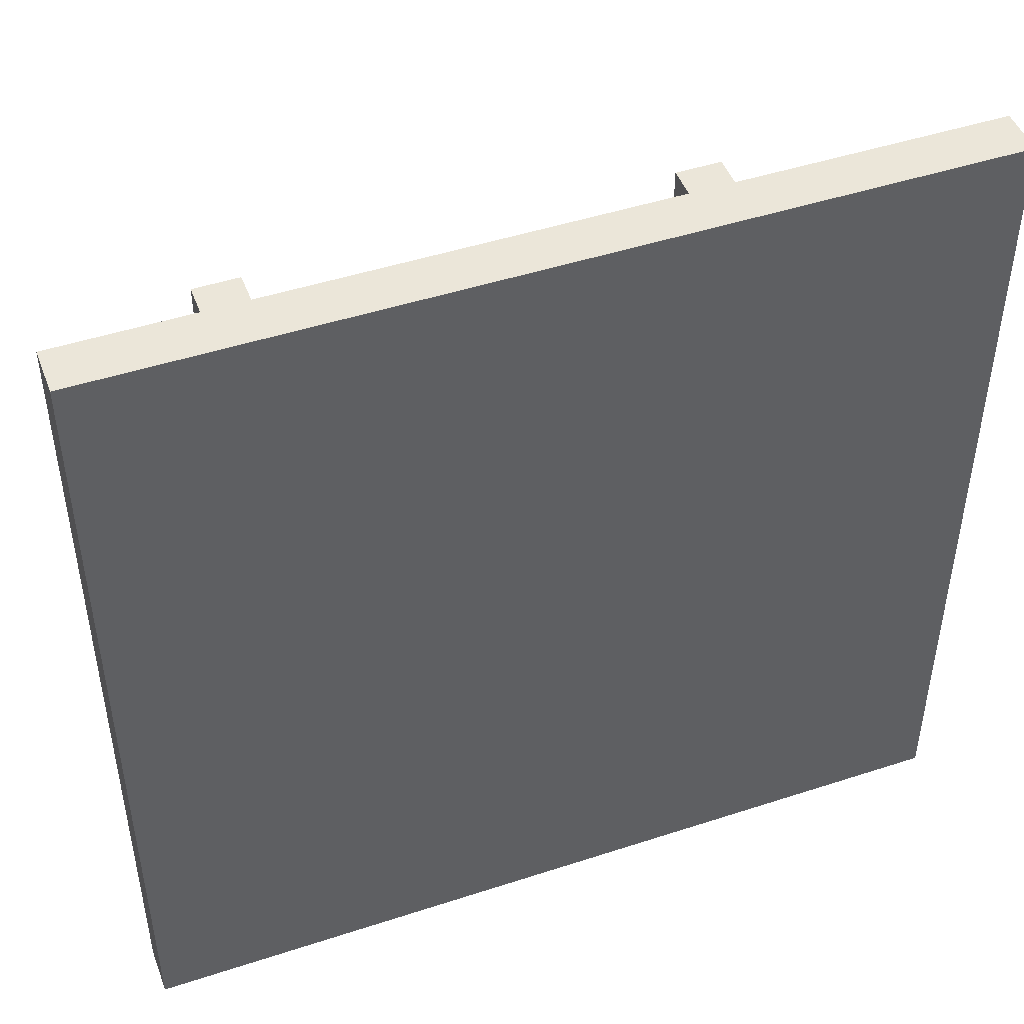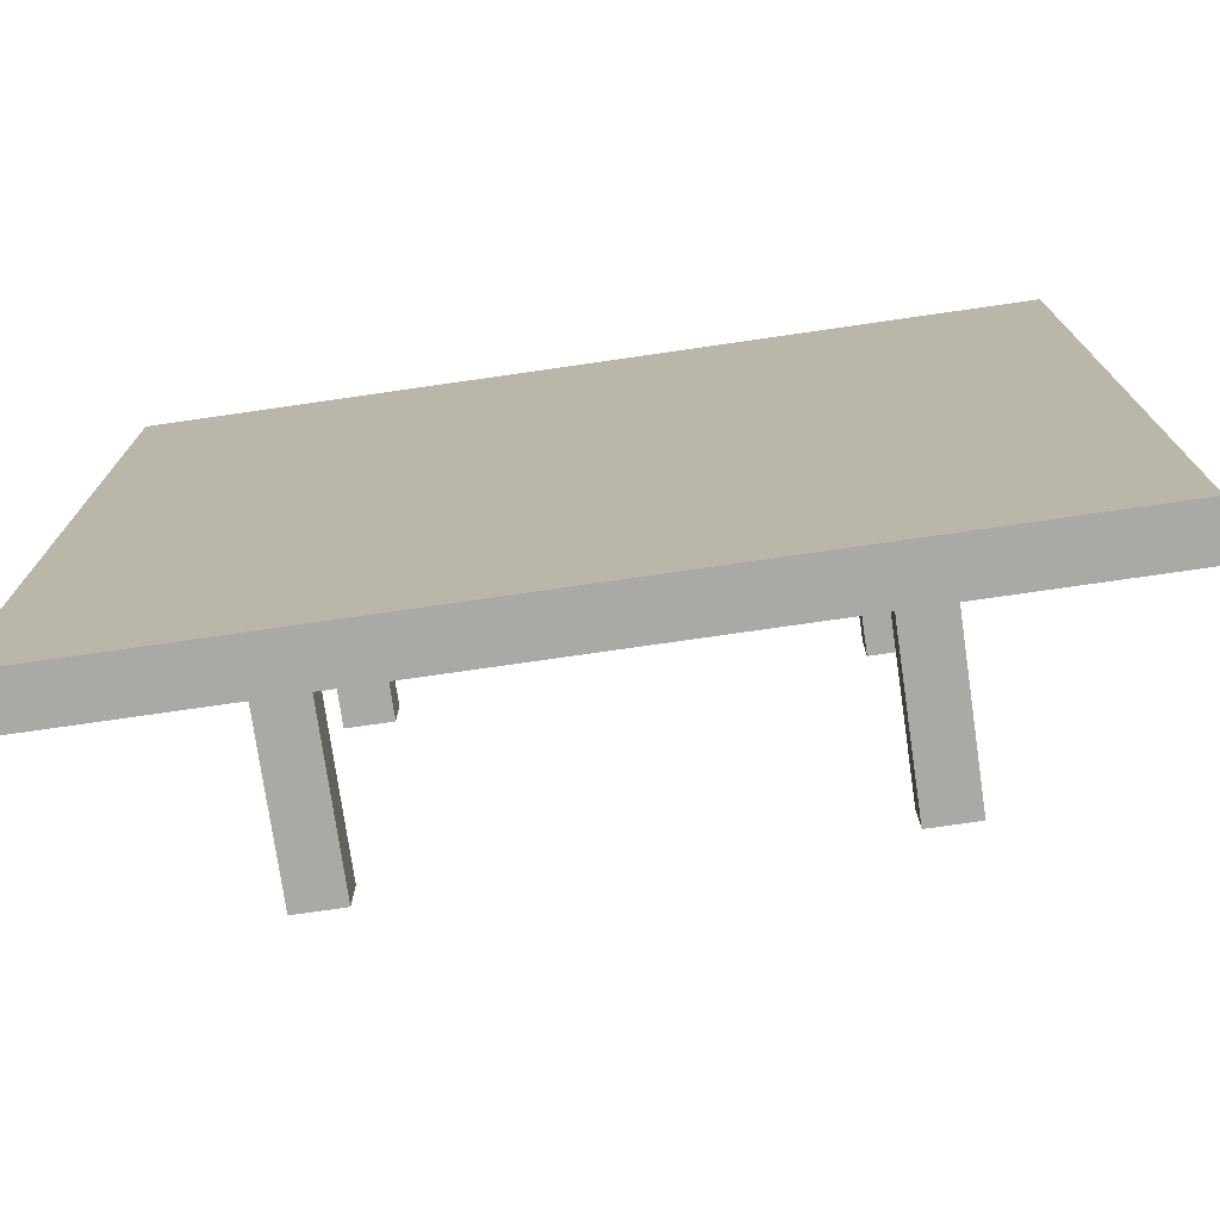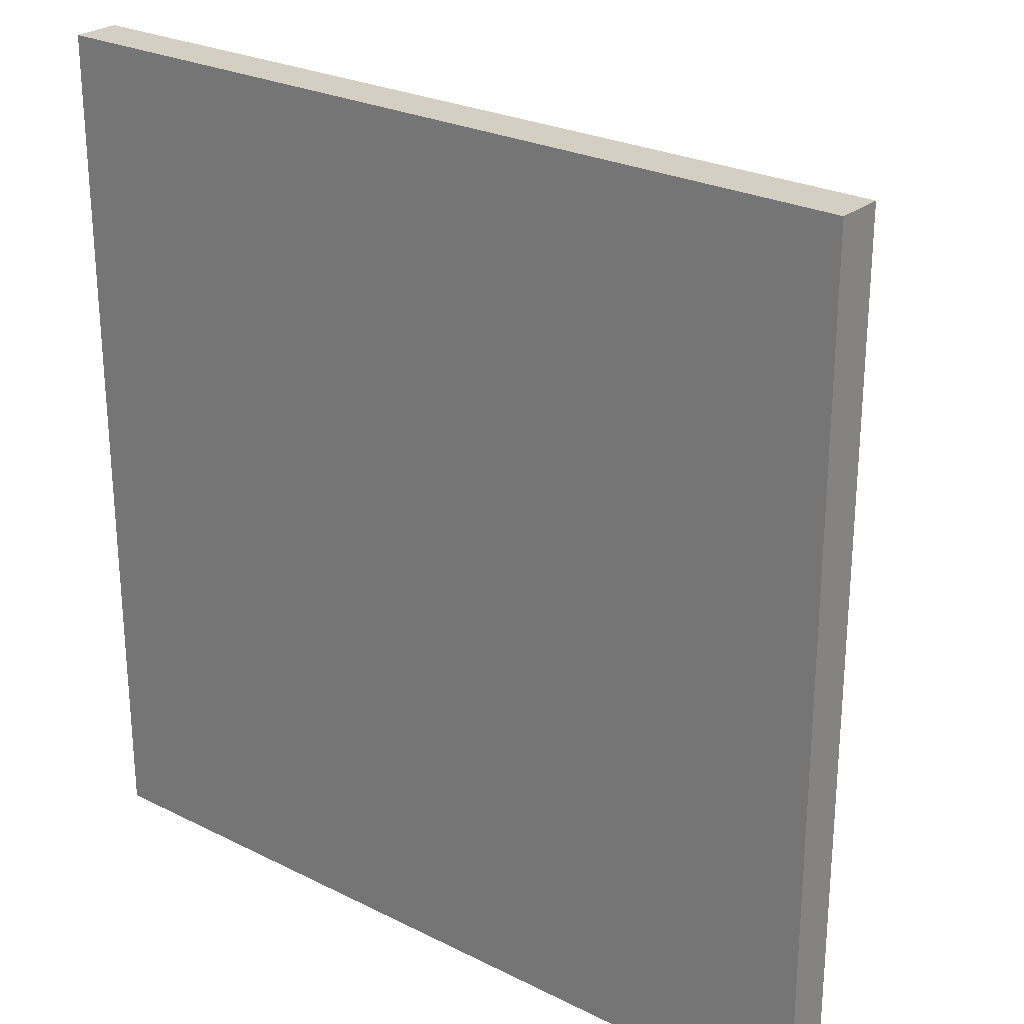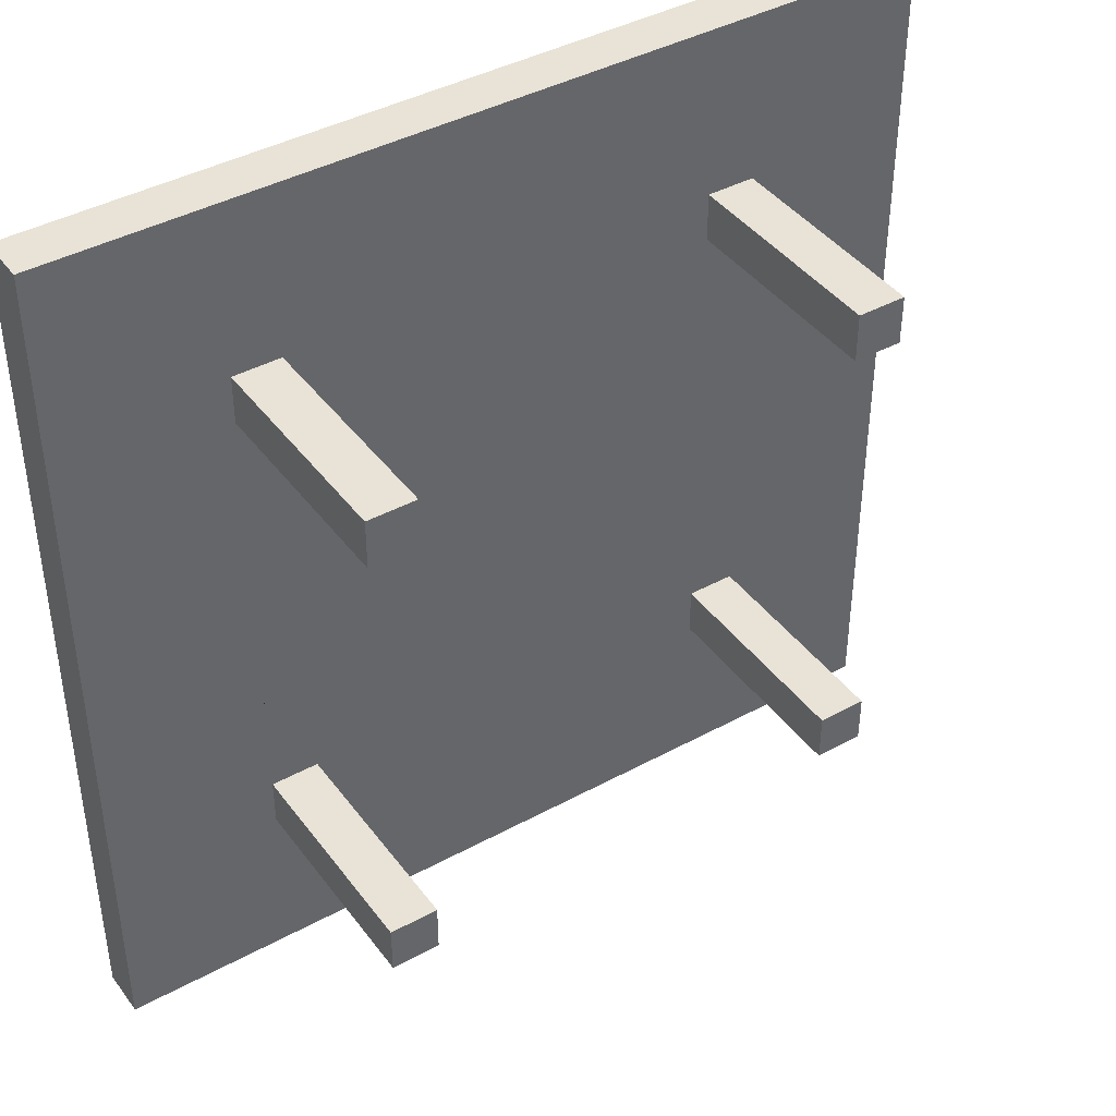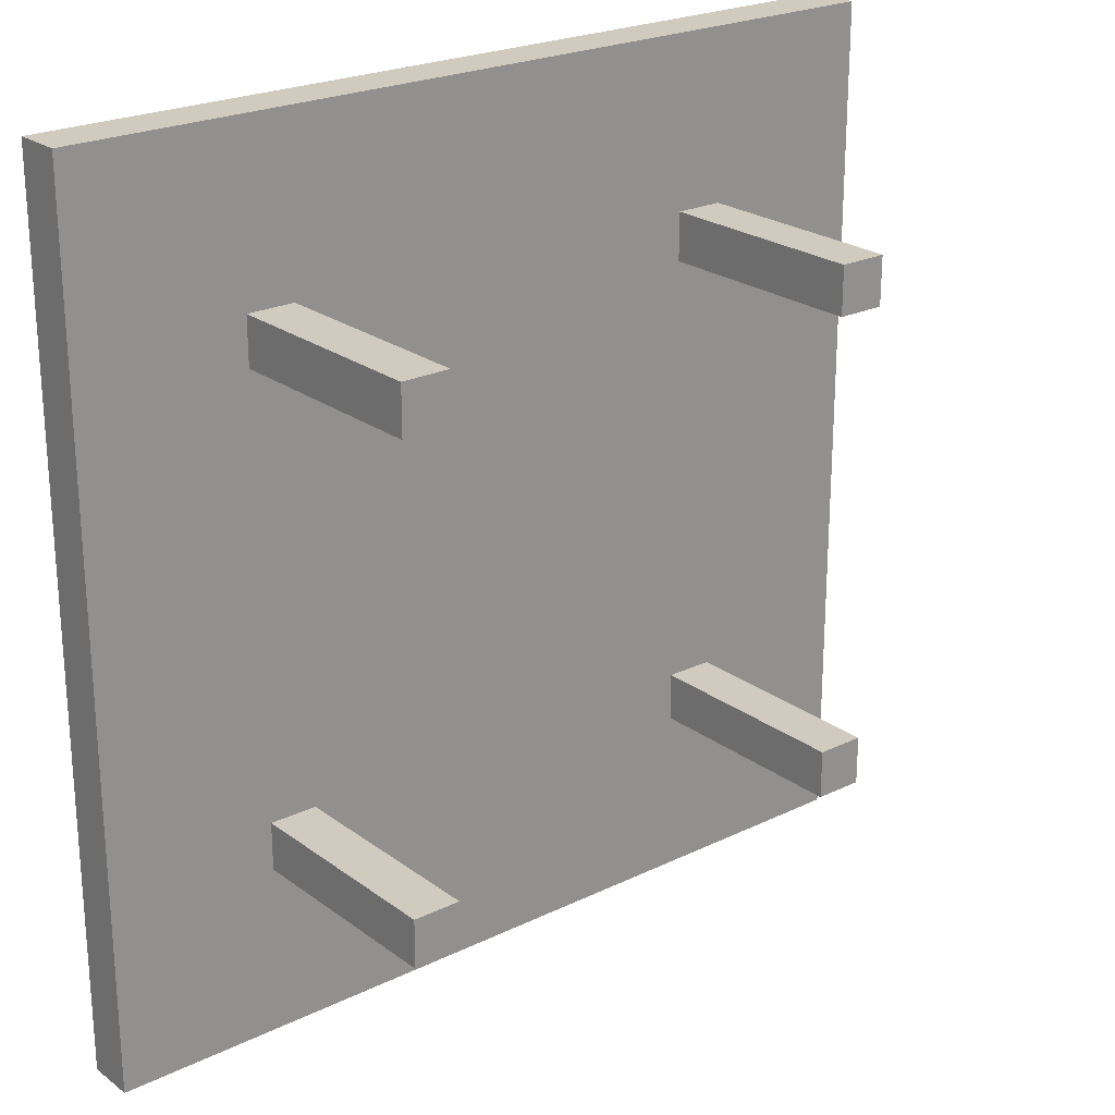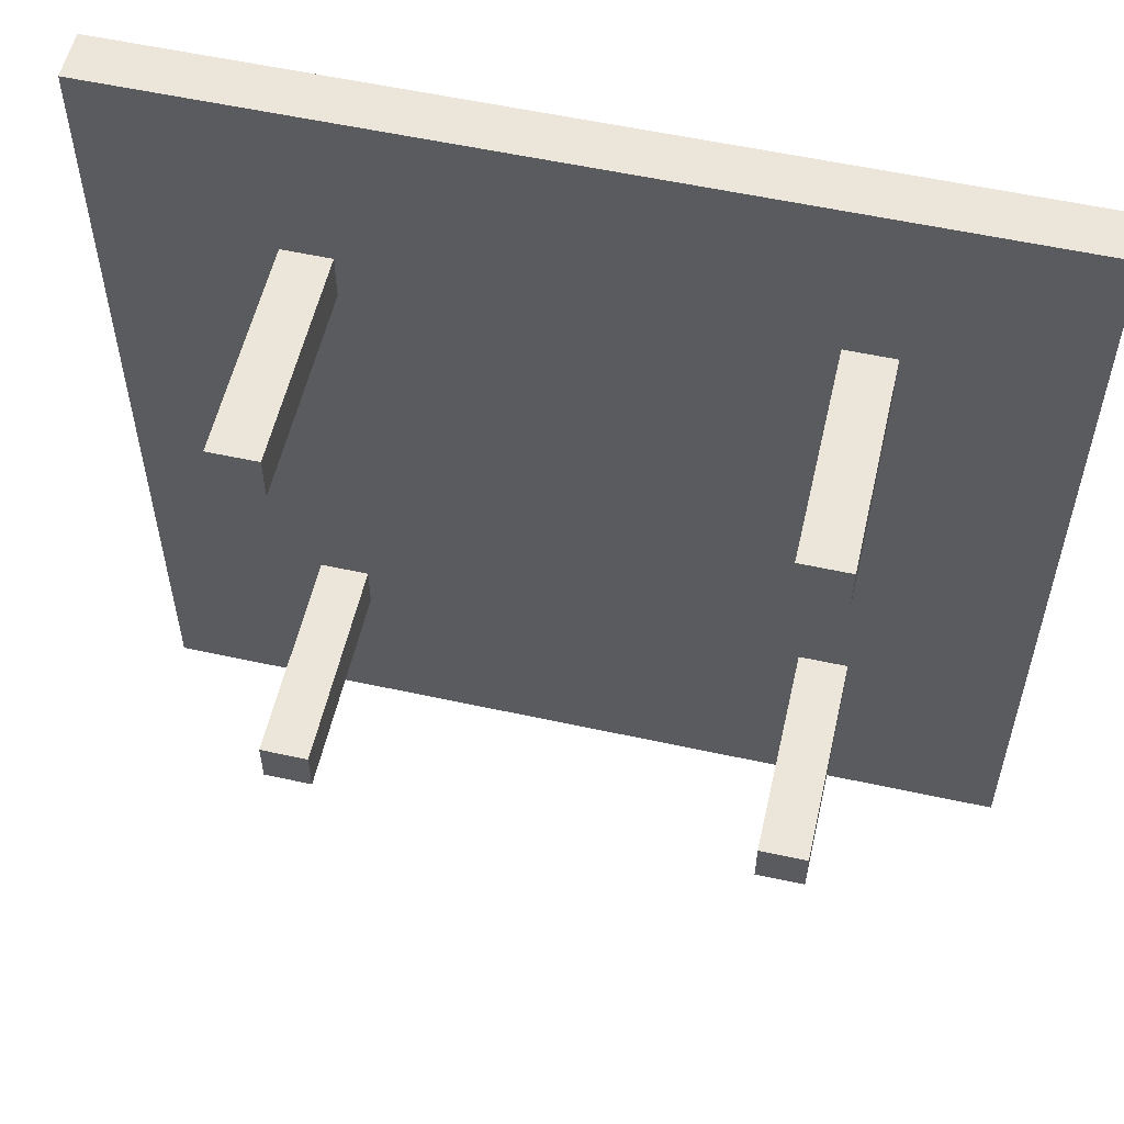
<metadata>
{"format":"obj","ext":"obj","renderer":"f3d","projection":"perspective","resolution":1024,"background":"white","views":[{"elev":47.1,"azim":-20.3,"up":"+Z"},{"elev":-75.3,"azim":8.2,"up":"+Z"},{"elev":25.7,"azim":38.6,"up":"+Z"},{"elev":41.6,"azim":146.6,"up":"+Z"},{"elev":23.4,"azim":140.7,"up":"+Z"},{"elev":56.3,"azim":-167.1,"up":"+Z"}]}
</metadata>
<code>
o Cube.002
v 1.9 -0.45 1.9
v 1.9 -0.55 1.9
v 1.9 -0.55 0.1
v 1.9 -0.45 0.1
v 0.1 -0.55 0.1
v 0.1 -0.45 0.1
v 0.1 -0.55 1.9
v 0.1 -0.45 1.9
v 0.55 -0.45 0.55
v 0.55 -0.45 0.45
v 0.55 -0 0.45
v 0.55 -0 0.55
v 0.45 -0.45 0.55
v 0.45 -0.45 0.45
v 1.55 -0.45 0.45
v 1.55 -0.45 0.55
v 0.45 -0 0.55
v 0.45 -0 0.45
v 1.45 -0.45 1.45
v 1.55 -0.45 1.45
v 1.45 -0.45 0.55
v 1.45 -0.45 0.45
v 1.55 -0 0.45
v 1.55 -0 0.55
v 1.45 -0 0.55
v 1.45 -0 0.45
v 0.55 -0.45 1.55
v 0.55 -0.45 1.45
v 0.55 -0 1.45
v 0.55 -0 1.55
v 0.45 -0 1.55
v 0.45 -0 1.45
v 0.45 -0.45 1.45
v 0.45 -0.45 1.55
v 1.55 -0.45 1.55
v 1.55 -0 1.45
v 1.55 -0 1.55
v 1.45 -0 1.55
v 1.45 -0 1.45
v 1.45 -0.45 1.55
f 1 2 3 4
f 4 3 5 6
f 6 5 7 8
f 8 7 2 1
f 5 3 2 7
f 9 10 11 12
f 13 14 6 8
f 4 15 16 1
f 17 12 11 18
f 14 13 17 18
f 10 14 18 11
f 13 9 12 17
f 19 20 16 21
f 6 22 15 4
f 16 15 23 24
f 25 24 23 26
f 22 21 25 26
f 15 22 26 23
f 21 16 24 25
f 27 28 29 30
f 31 30 29 32
f 33 34 31 32
f 28 33 32 29
f 34 27 30 31
f 35 20 36 37
f 38 37 36 39
f 19 40 38 39
f 20 19 39 36
f 40 35 37 38
f 28 27 40 19
f 9 13 33 28
f 9 21 22 10
f 19 21 9 28
f 10 22 6 14
f 8 34 33 13
f 16 20 35 1
f 1 27 34 8
f 40 27 1 35

</code>
